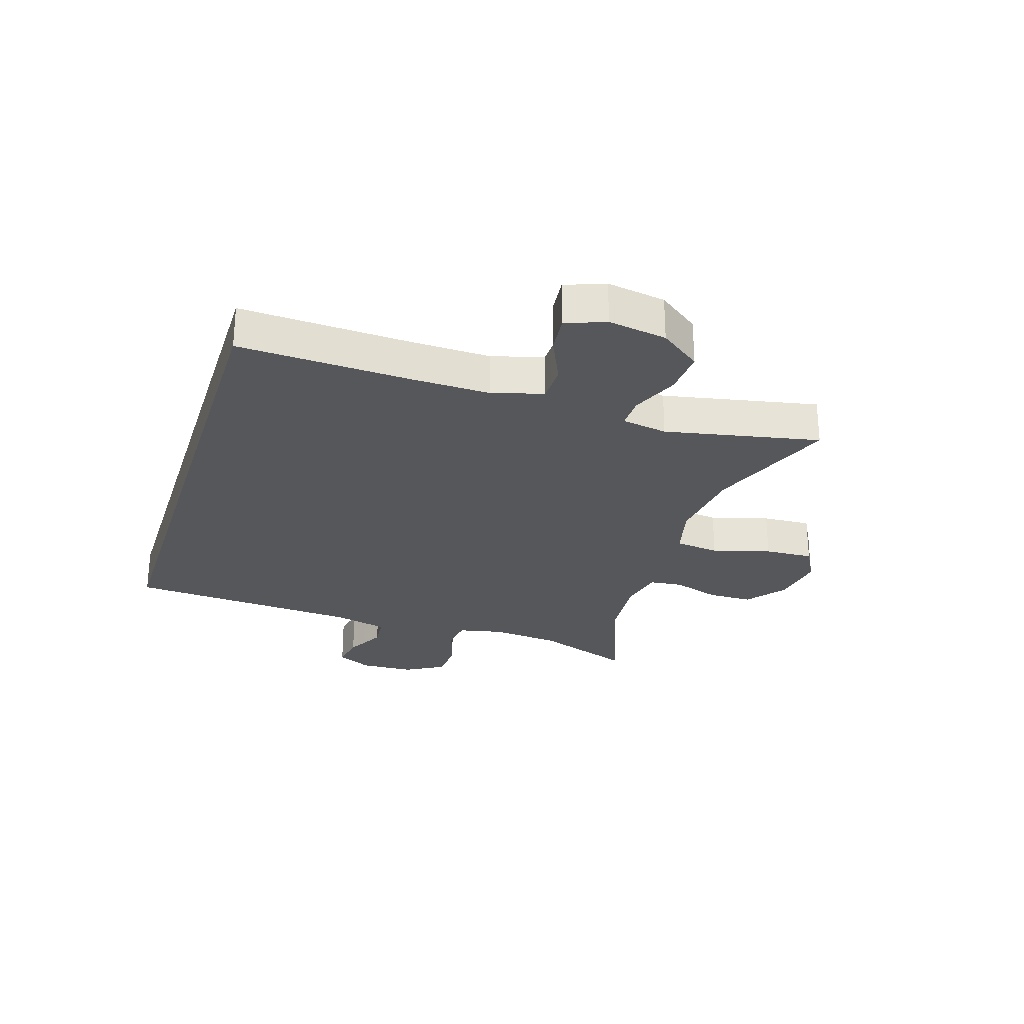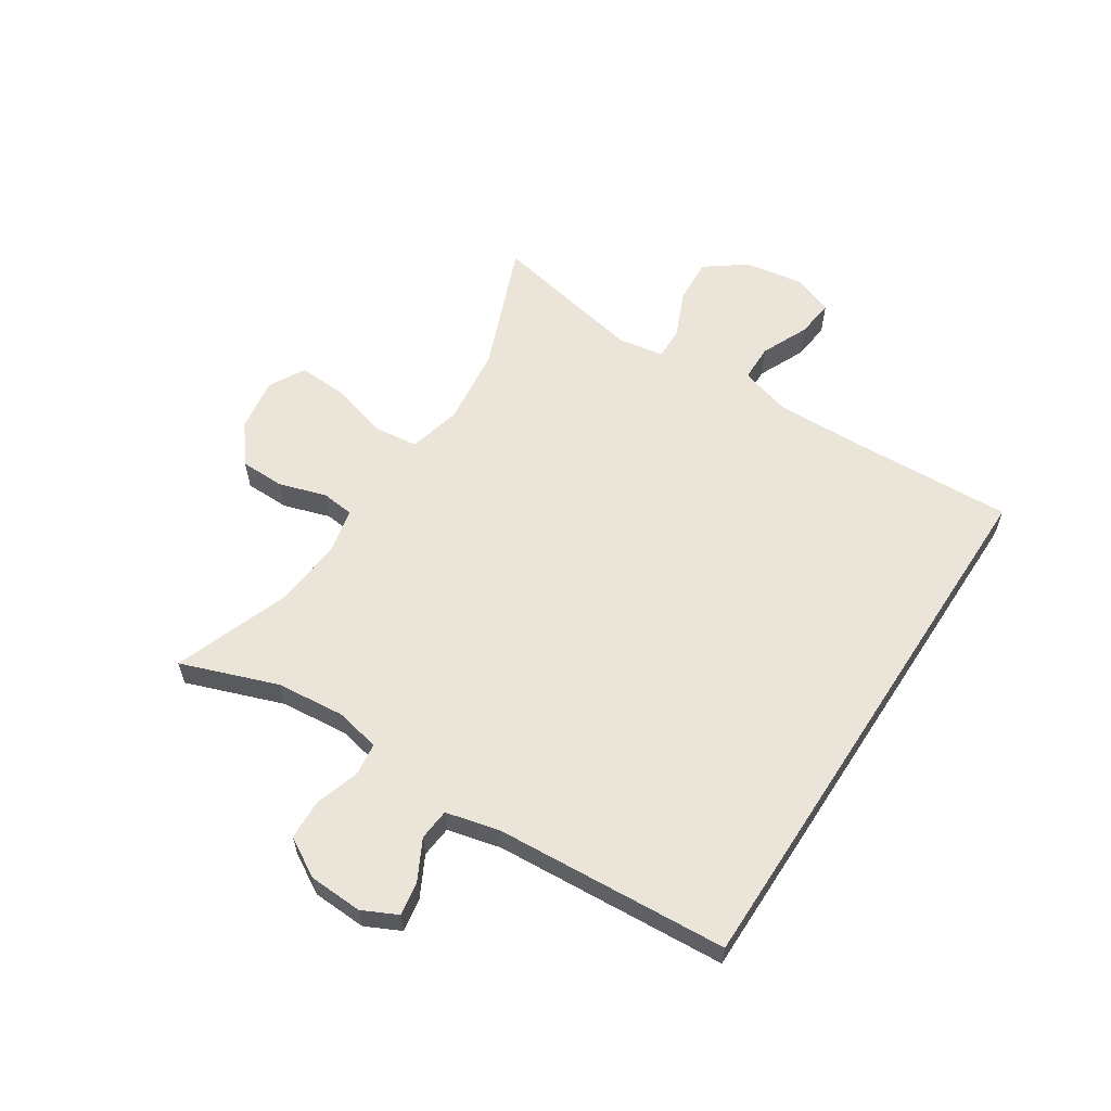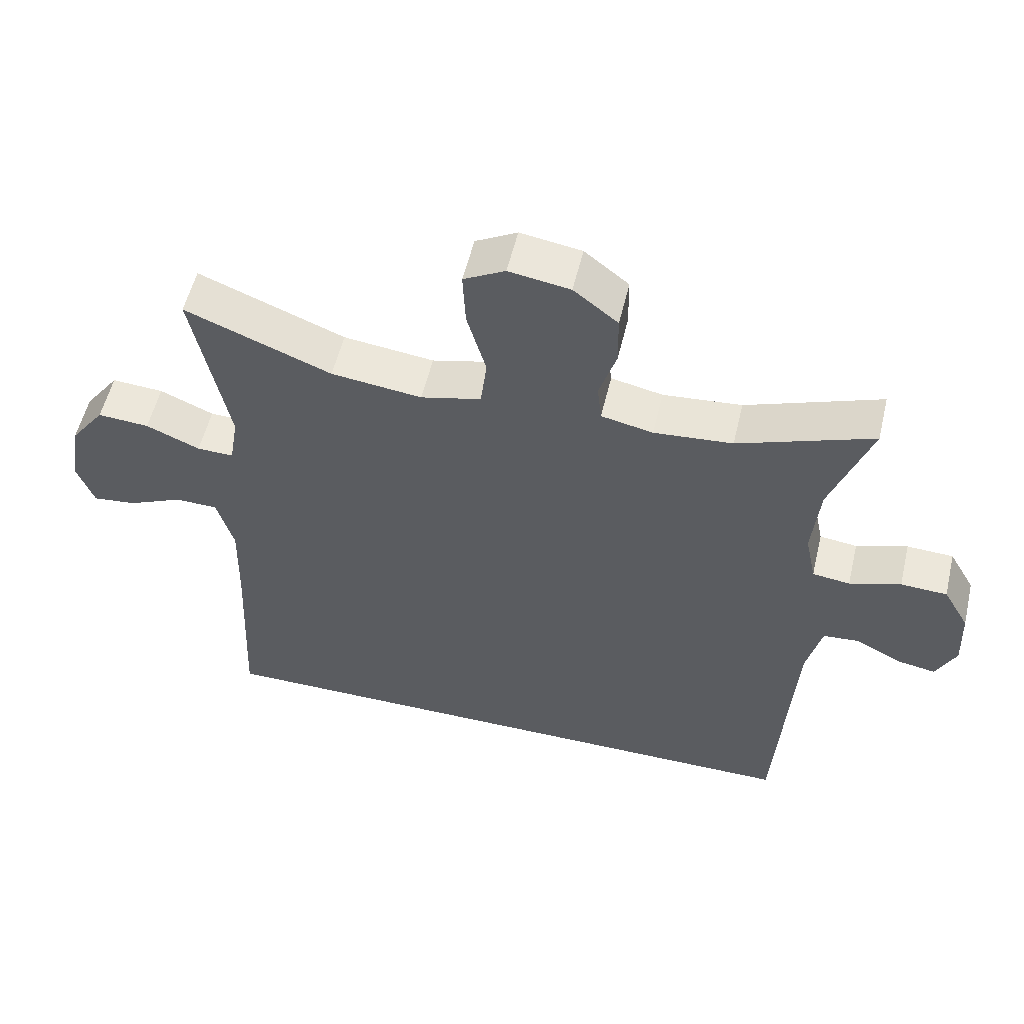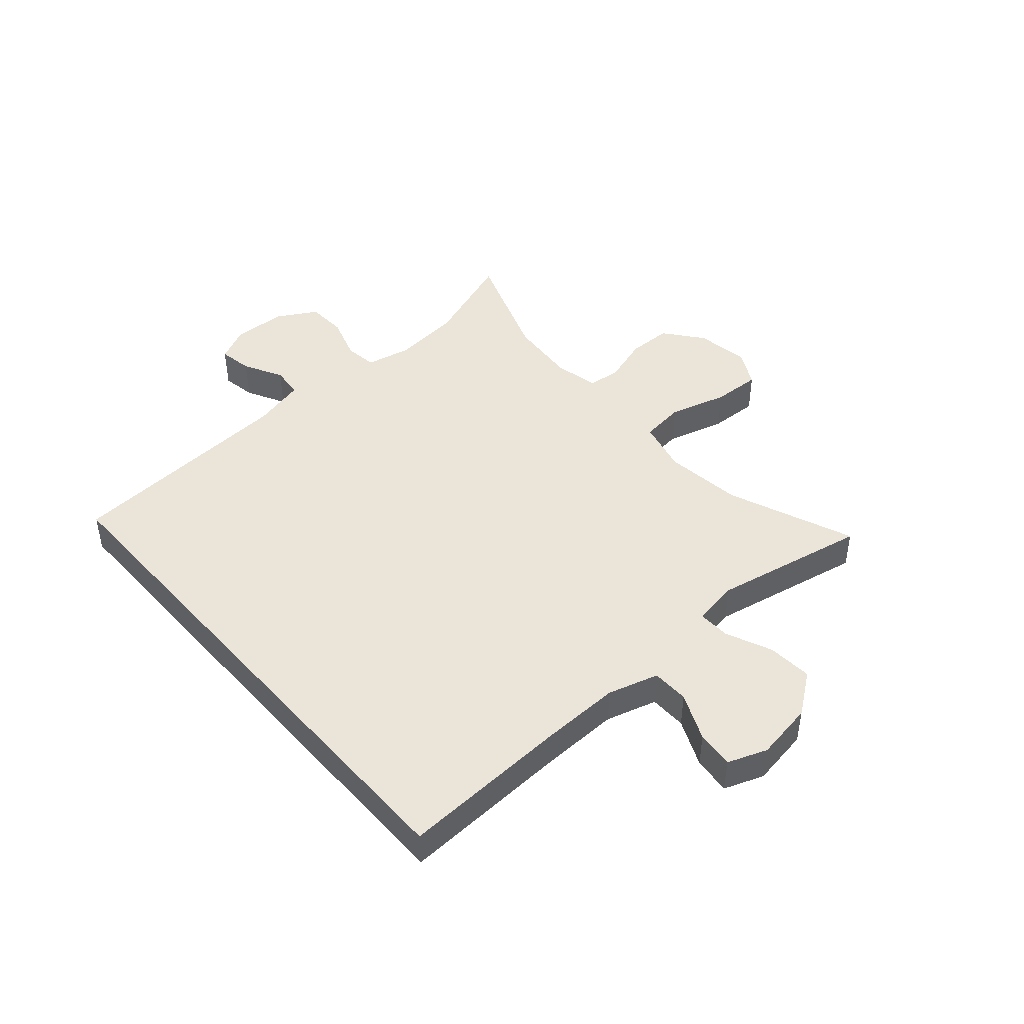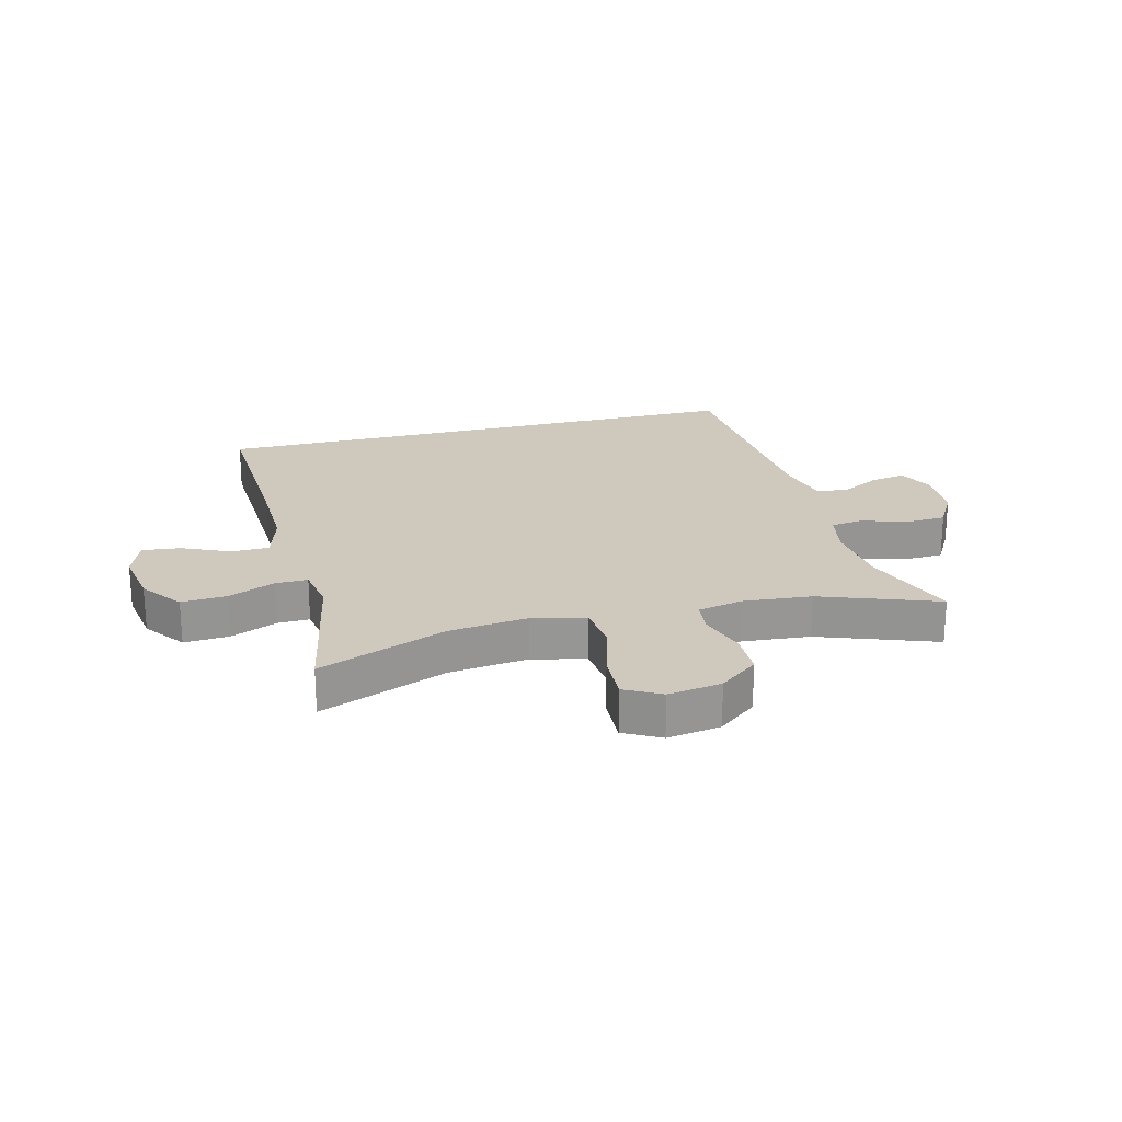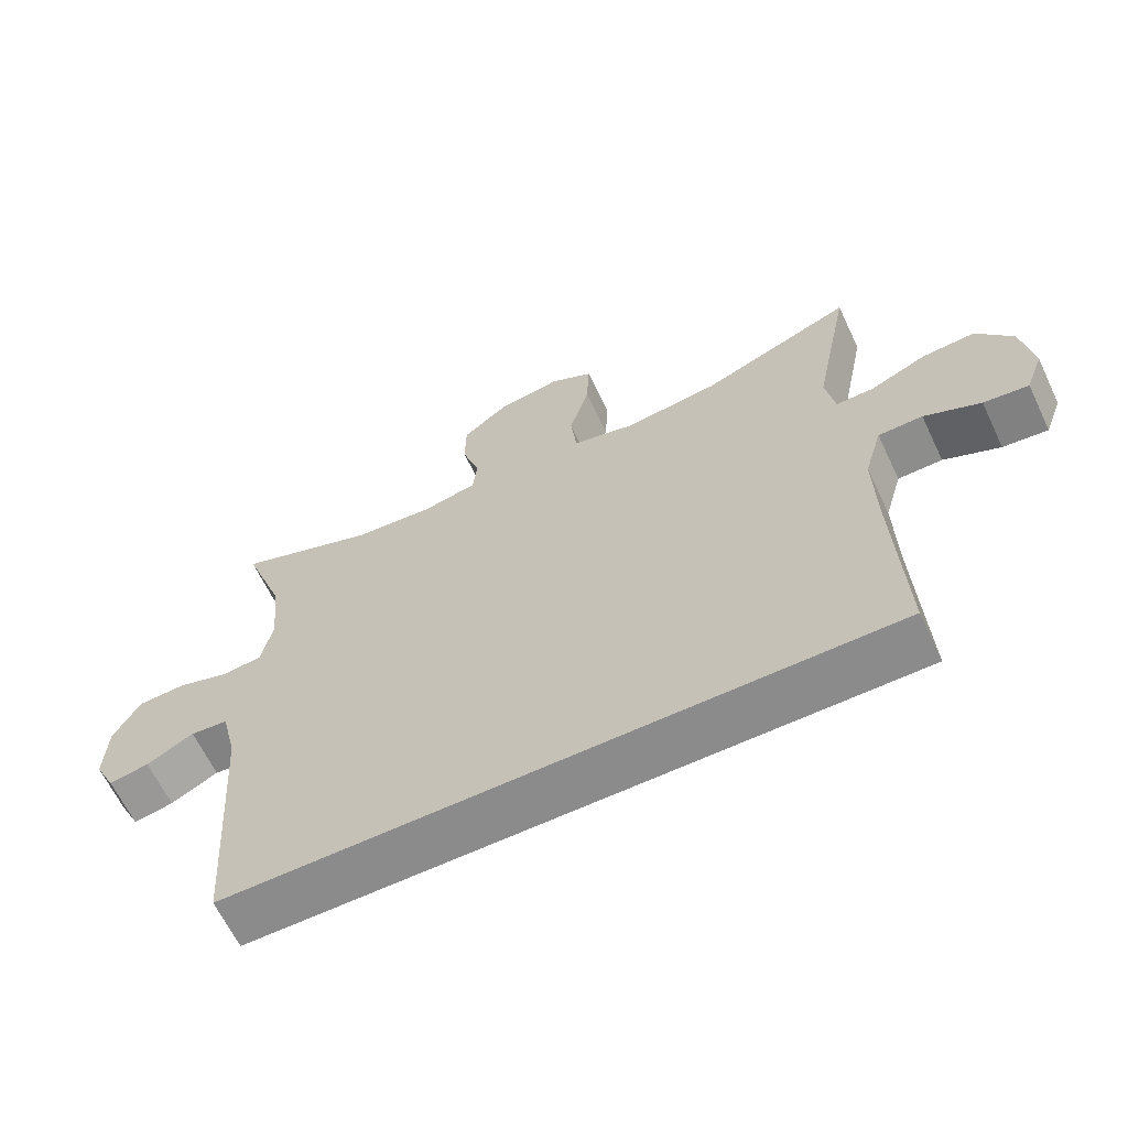
<metadata>
{"format":"obj","ext":"obj","renderer":"f3d","projection":"perspective","resolution":1024,"background":"white","views":[{"elev":-27.3,"azim":-107.6,"up":"+Y"},{"elev":59.6,"azim":123.0,"up":"+Y"},{"elev":54.9,"azim":13.3,"up":"+Z"},{"elev":45.1,"azim":-131.2,"up":"+Y"},{"elev":22.4,"azim":-14.4,"up":"+Y"},{"elev":-63.9,"azim":-154.6,"up":"+Z"}]}
</metadata>
<code>
v 0.432 0.07 -0.5
v -0.496 0.07 -0.5
v -0.483 0.07 -0.211
v -0.48 0.07 -0.077
v -0.505 0.07 0.009
v -0.568 0.07 0.01
v -0.648 0.07 -0.026
v -0.712 0.07 -0.033
v -0.737 0.07 0.034
v -0.721 0.07 0.133
v -0.67 0.07 0.202
v -0.594 0.07 0.197
v -0.515 0.07 0.163
v -0.461 0.07 0.162
v -0.448 0.07 0.239
v -0.5 0.07 0.5
v -0.285 0.07 0.415
v -0.152 0.07 0.399
v -0.063 0.07 0.421
v -0.054 0.07 0.496
v -0.082 0.07 0.594
v -0.086 0.07 0.676
v -0.025 0.07 0.709
v 0.065 0.07 0.695
v 0.13 0.07 0.644
v 0.131 0.07 0.569
v 0.106 0.07 0.49
v 0.112 0.07 0.434
v 0.188 0.07 0.418
v 0.303 0.07 0.428
v 0.5 0.07 0.5
v 0.441 0.07 0.337
v 0.43 0.07 0.222
v 0.446 0.07 0.146
v 0.501 0.07 0.139
v 0.576 0.07 0.163
v 0.644 0.07 0.16
v 0.682 0.07 0.094
v 0.686 0.07 0.003
v 0.657 0.07 -0.056
v 0.6 0.07 -0.046
v 0.533 0.07 -0.011
v 0.48 0.07 -0.016
v 0.458 0.07 -0.106
v 0.432 0 -0.5
v -0.496 0 -0.5
v -0.483 0 -0.211
v -0.48 0 -0.077
v -0.505 0 0.009
v -0.568 0 0.01
v -0.648 0 -0.026
v -0.712 0 -0.033
v -0.737 0 0.034
v -0.721 0 0.133
v -0.67 0 0.202
v -0.594 0 0.197
v -0.515 0 0.163
v -0.461 0 0.162
v -0.448 0 0.239
v -0.5 0 0.5
v -0.285 0 0.415
v -0.152 0 0.399
v -0.063 0 0.421
v -0.054 0 0.496
v -0.082 0 0.594
v -0.086 0 0.676
v -0.025 0 0.709
v 0.065 0 0.695
v 0.13 0 0.644
v 0.131 0 0.569
v 0.106 0 0.49
v 0.112 0 0.434
v 0.188 0 0.418
v 0.303 0 0.428
v 0.5 0 0.5
v 0.441 0 0.337
v 0.43 0 0.222
v 0.446 0 0.146
v 0.501 0 0.139
v 0.576 0 0.163
v 0.644 0 0.16
v 0.682 0 0.094
v 0.686 0 0.003
v 0.657 0 -0.056
v 0.6 0 -0.046
v 0.533 0 -0.011
v 0.48 0 -0.016
v 0.458 0 -0.106
f 39 40 41 42
f 37 38 39 42
f 35 36 37 42
f 34 35 42 43
f 33 34 43 44
f 30 31 32
f 29 30 32 33
f 28 29 33 44
f 24 25 26 27
f 24 27 28
f 23 24 28
f 20 21 22 23
f 19 20 23 28
f 18 19 28 44
f 15 16 17
f 14 15 17 18
f 10 11 12 13
f 10 13 14
f 9 10 14
f 6 7 8 9
f 5 6 9 14
f 4 5 14 18
f 44 1 2 3
f 3 4 18 44
f 86 85 84 83
f 86 83 82 81
f 86 81 80 79
f 87 86 79 78
f 88 87 78 77
f 76 75 74
f 77 76 74 73
f 88 77 73 72
f 71 70 69 68
f 72 71 68
f 72 68 67
f 67 66 65 64
f 72 67 64 63
f 88 72 63 62
f 61 60 59
f 62 61 59 58
f 57 56 55 54
f 58 57 54
f 58 54 53
f 53 52 51 50
f 58 53 50 49
f 62 58 49 48
f 47 46 45 88
f 88 62 48 47
f 1 45 46 2
f 2 46 47 3
f 3 47 48 4
f 4 48 49 5
f 5 49 50 6
f 6 50 51 7
f 7 51 52 8
f 8 52 53 9
f 9 53 54 10
f 10 54 55 11
f 11 55 56 12
f 12 56 57 13
f 13 57 58 14
f 14 58 59 15
f 15 59 60 16
f 16 60 61 17
f 17 61 62 18
f 18 62 63 19
f 19 63 64 20
f 20 64 65 21
f 21 65 66 22
f 22 66 67 23
f 23 67 68 24
f 24 68 69 25
f 25 69 70 26
f 26 70 71 27
f 27 71 72 28
f 28 72 73 29
f 29 73 74 30
f 30 74 75 31
f 31 75 76 32
f 32 76 77 33
f 33 77 78 34
f 34 78 79 35
f 35 79 80 36
f 36 80 81 37
f 37 81 82 38
f 38 82 83 39
f 39 83 84 40
f 40 84 85 41
f 41 85 86 42
f 42 86 87 43
f 43 87 88 44
f 44 88 45 1

</code>
